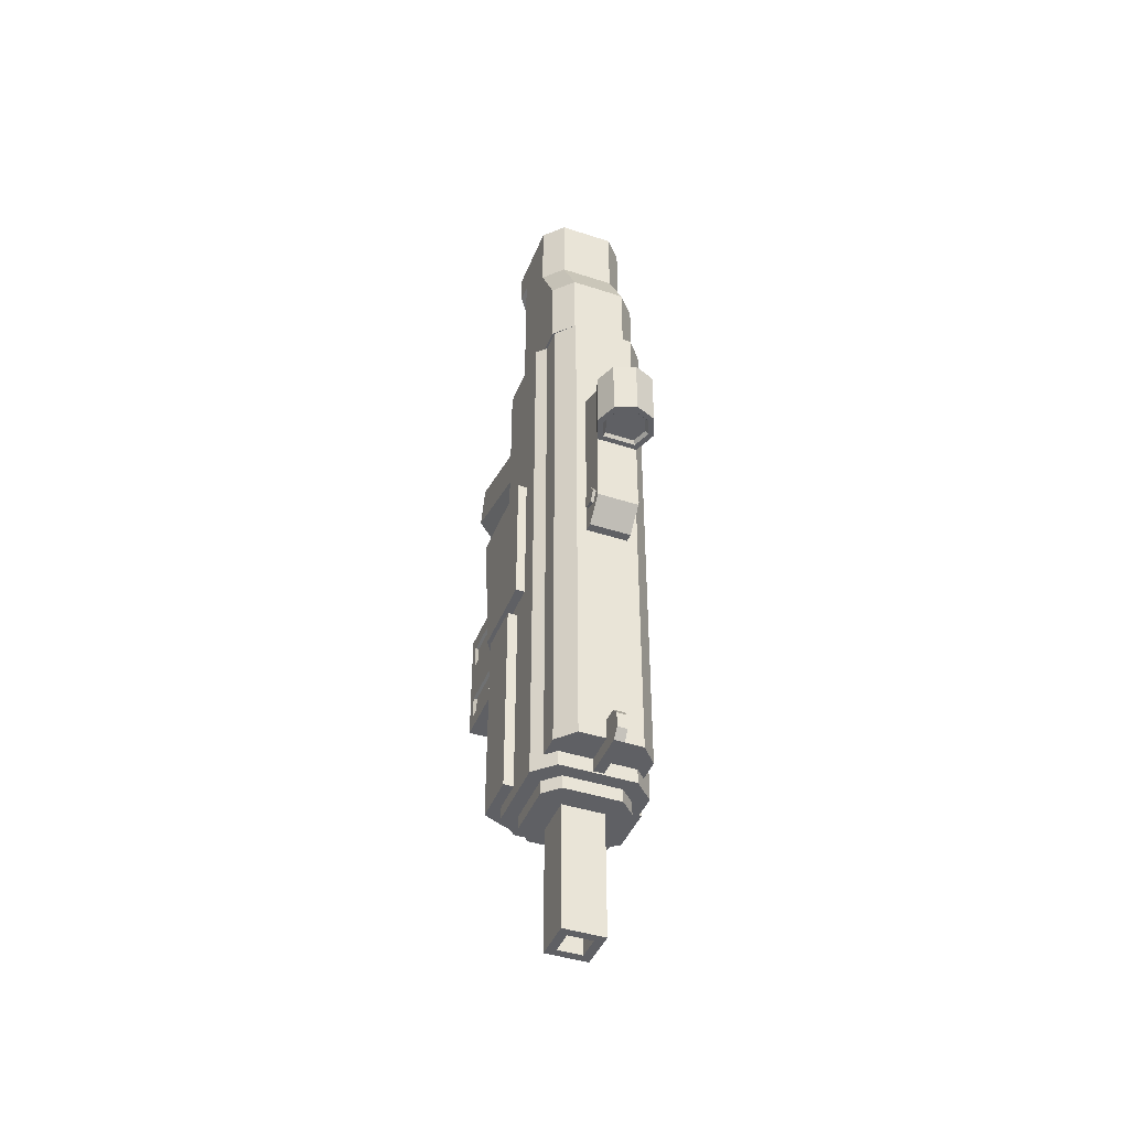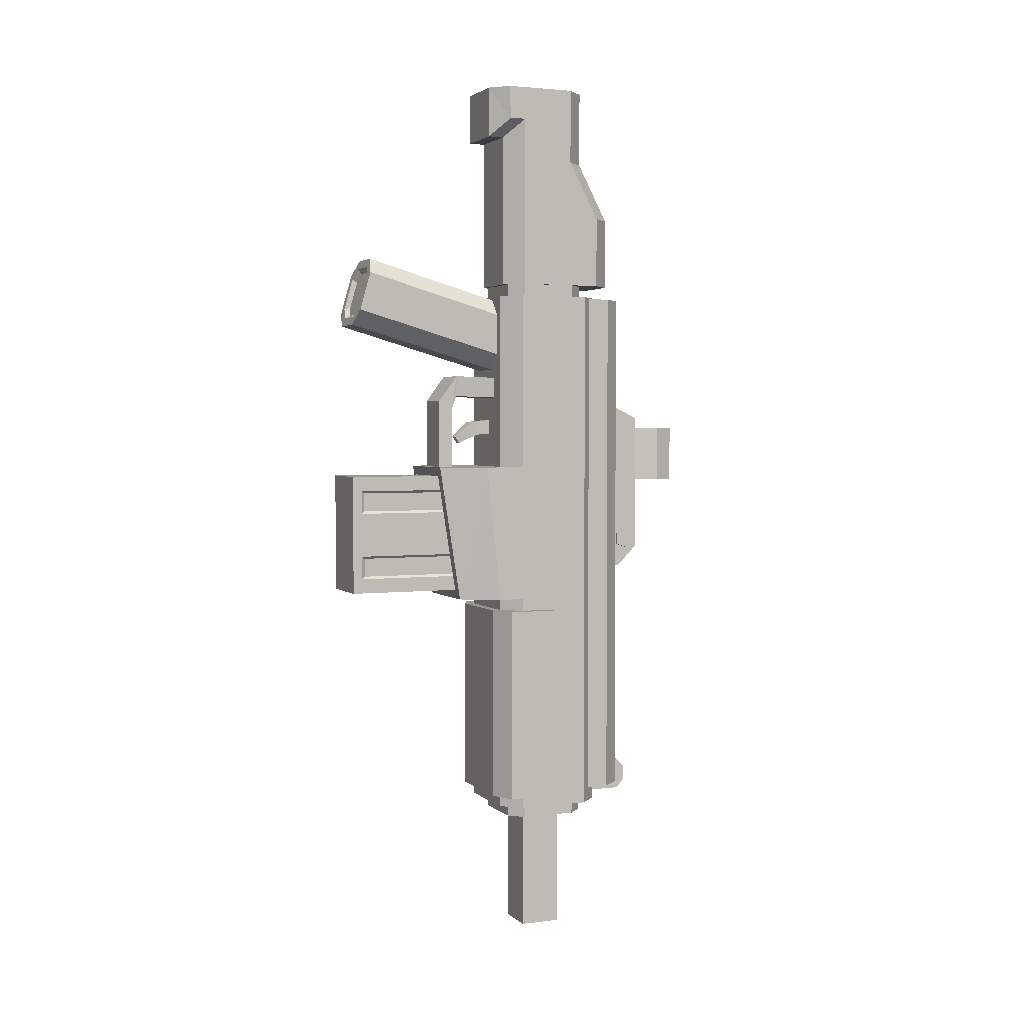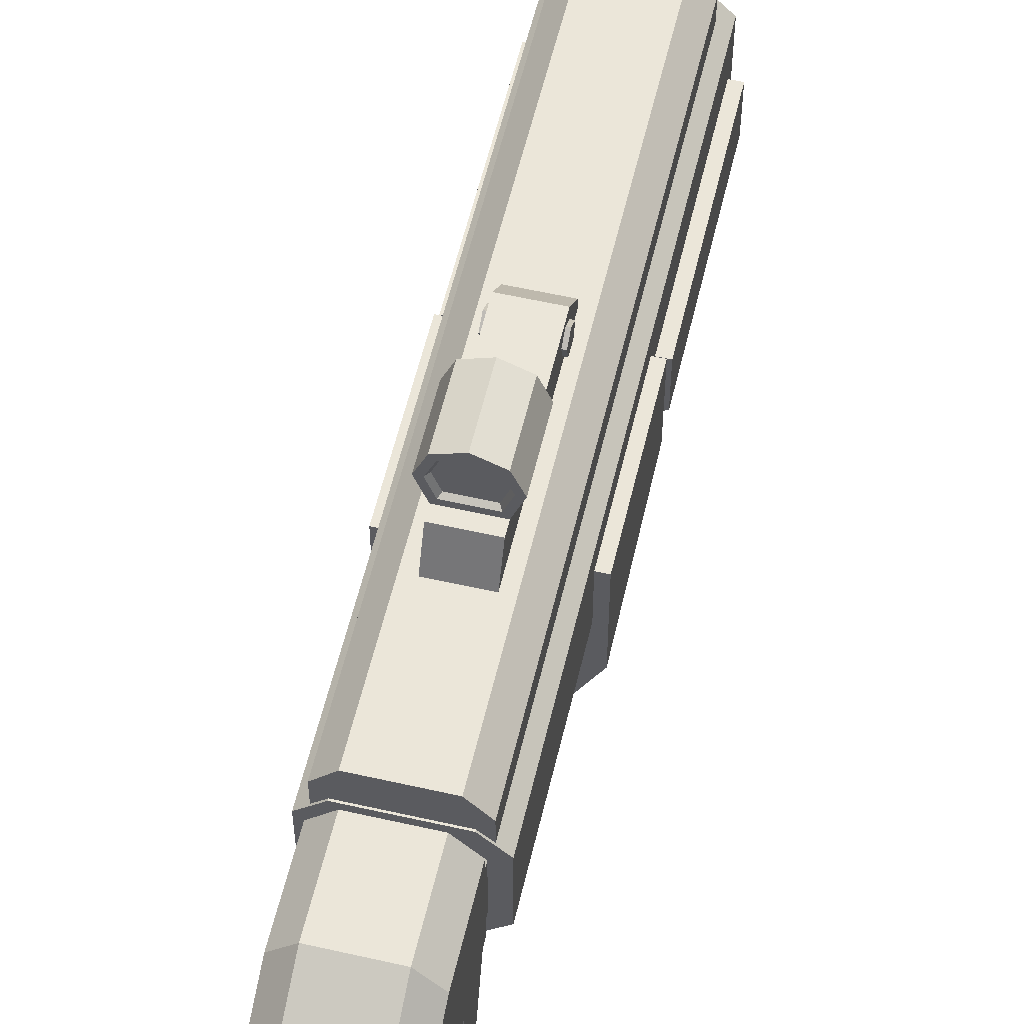
<metadata>
{"format":"obj","ext":"obj","renderer":"f3d","projection":"perspective","resolution":1024,"background":"white","views":[{"elev":-43.2,"azim":158.9,"up":"+Z"},{"elev":2.9,"azim":67.0,"up":"+Z"},{"elev":57.3,"azim":13.3,"up":"+Y"}]}
</metadata>
<code>
o subfusil_charguer_8
v 0.08057 -0.5452 -0.1691
v 0.08057 0.02768 -0.1691
v 0.08057 -0.5452 0.1474
v 0.08057 0.02768 0.1474
v -0.07999 -0.5452 -0.1691
v -0.07999 0.02768 -0.1691
v -0.07999 -0.5452 0.1474
v -0.07999 0.02768 0.1474
v 0.08057 0.00324 -0.1691
v -0.07999 0.00324 0.1086
v -0.07999 -0.5208 0.1086
v -0.07999 0.00324 0.04742
v -0.07999 -0.5208 0.04742
v -0.07999 0.00324 -0.06904
v -0.07999 -0.5208 -0.06904
v -0.07999 0.00324 -0.1303
v -0.07999 -0.5208 -0.1303
v 0.08057 0.00324 -0.1303
v 0.08057 -0.5208 -0.1303
v 0.08057 0.00324 -0.06904
v 0.08057 -0.5208 -0.06904
v 0.08057 0.00324 0.04742
v 0.08057 -0.5208 0.04742
v 0.08057 0.00324 0.1086
v 0.08057 -0.5208 0.1086
v -0.07353 -0.006372 0.1024
v -0.07353 -0.5112 0.1024
v -0.07353 -0.006372 0.05363
v -0.07353 -0.5112 0.05363
v -0.07353 -0.006372 -0.07525
v -0.07353 -0.5112 -0.07525
v -0.07353 -0.006372 -0.1241
v -0.07353 -0.5112 -0.1241
v 0.07412 -0.006372 -0.1241
v 0.07412 -0.5112 -0.1241
v 0.07412 -0.006372 -0.07525
v 0.07412 -0.5112 -0.07525
v 0.07412 -0.006372 0.05363
v 0.07412 -0.5112 0.05363
v 0.07412 -0.006372 0.1024
v 0.07412 -0.5112 0.1024
f 32 33 31
f 6 16 14
f 6 2 9
f 1 9 19
f 11 10 26
f 7 11 13
f 12 29 28
f 18 9 2
f 21 37 36
f 14 16 32
f 6 8 4
f 28 27 26
f 14 13 12
f 23 38 39
f 20 34 18
f 14 31 15
f 21 35 37
f 36 37 35
f 20 18 2
f 19 18 34
f 3 24 4
f 1 3 7
f 15 17 5
f 23 3 21
f 5 6 9
f 5 17 16
f 7 4 8
f 13 27 29
f 8 6 14
f 33 16 17
f 1 7 5
f 7 3 4
f 23 22 38
f 8 14 12
f 12 28 26
f 9 1 5
f 12 26 10
f 41 40 24
f 6 4 2
f 41 23 39
f 33 17 15
f 11 26 27
f 32 31 30
f 40 39 38
f 36 35 34
f 22 23 20
f 13 15 5
f 23 25 3
f 19 21 1
f 2 4 22
f 14 32 30
f 5 7 13
f 41 24 25
f 33 15 31
f 22 40 38
f 12 13 29
f 19 34 35
f 21 36 20
f 4 24 22
f 41 25 23
f 22 24 40
f 40 41 39
f 20 36 34
f 21 19 35
f 14 30 31
f 3 25 24
f 14 15 13
f 13 11 27
f 20 2 22
f 9 18 19
f 21 3 1
f 33 32 16
f 10 11 8
f 6 5 16
f 12 10 8
f 28 29 27
f 11 7 8
f 23 21 20
o subfusil_8
v 0.1216 -0.02711 -0.7452
v 0.1216 -0.02711 0.642
v -0.1209 -0.02711 -0.7452
v -0.1209 -0.02711 0.642
v 0.07957 0.245 -0.7452
v 0.1216 0.1979 -0.7452
v 0.1216 0.1979 0.642
v 0.07957 0.245 0.642
v -0.1209 0.1979 -0.7452
v -0.0789 0.245 -0.7452
v -0.0789 0.245 0.642
v -0.1209 0.1979 0.642
v 0.117 -0.1014 1.219
v -0.1173 -0.1014 1.219
v 0.07011 0.1328 1.021
v 0.117 0.08327 1.021
v 0.09916 0.07618 1.219
v 0.06244 0.115 1.219
v -0.07045 0.1328 1.021
v -0.1173 0.08327 1.021
v -0.06277 0.115 1.219
v -0.0995 0.07618 1.219
v 0.117 0.1647 0.8677
v 0.07011 0.2142 0.8677
v -0.07045 0.2142 0.8677
v -0.1173 0.1647 0.8677
v 0.117 -0.05458 0.6796
v 0.07011 -0.1014 0.6796
v 0.07011 0.2142 0.6796
v 0.117 0.1647 0.6796
v -0.1173 0.1647 0.6796
v -0.07045 0.2142 0.6796
v -0.07045 -0.1014 0.6796
v -0.1173 -0.05458 0.6796
v 0.117 -0.05458 1.133
v 0.07011 -0.1014 1.086
v -0.07045 -0.1014 1.086
v -0.1173 -0.05458 1.133
v -0.06355 -0.1263 1.219
v 0.06321 -0.1263 1.219
v -0.1173 -0.09727 1.133
v -0.07045 -0.1441 1.086
v 0.117 -0.09727 1.133
v 0.07011 -0.1441 1.086
v 0.07011 0.1328 1.219
v 0.117 0.08327 1.219
v -0.1173 0.08327 1.219
v -0.07045 0.1328 1.219
v 0.09916 -0.09357 1.219
v -0.0995 -0.09357 1.219
v -0.07045 -0.1441 1.219
v 0.07011 -0.1441 1.219
v -0.08019 -0.08291 1.207
v 0.07985 -0.08291 1.207
v 0.05027 0.08515 1.207
v 0.07985 0.05385 1.207
v -0.08019 0.05385 1.207
v -0.05061 0.08515 1.207
v -0.05123 -0.1093 1.207
v 0.05089 -0.1093 1.207
v -0.02159 -0.1739 0.2964
v -0.02159 -0.1128 0.3027
v -0.02159 -0.1597 0.2606
v -0.02159 -0.1128 0.2641
v 0.01697 -0.1739 0.2964
v 0.01697 -0.1128 0.3027
v 0.01697 -0.1597 0.2606
v 0.01697 -0.1128 0.2641
v -0.01288 -0.2098 0.2379
v -0.01288 -0.2218 0.2554
v 0.008259 -0.2098 0.2379
v 0.008259 -0.2218 0.2554
v 0.0342 -0.5273 0.5815
v 0.05945 -0.5196 0.6081
v 0.08009 -0.07339 0.4706
v 0.04276 -0.08467 0.4312
v 0.05945 -0.4959 0.691
v 0.0342 -0.4883 0.7176
v 0.04276 -0.03322 0.6109
v 0.08009 -0.04449 0.5715
v -0.06963 -0.5196 0.6081
v -0.04438 -0.5273 0.5815
v -0.05293 -0.08467 0.4312
v -0.09026 -0.07339 0.4706
v -0.04438 -0.4883 0.7176
v -0.06963 -0.4959 0.691
v -0.09026 -0.04449 0.5715
v -0.05293 -0.03322 0.6109
v 0.08009 -0.5222 0.5991
v 0.04276 -0.5335 0.5597
v 0.04276 -0.482 0.7394
v 0.08009 -0.4933 0.7
v -0.09026 -0.4933 0.7
v -0.05293 -0.482 0.7394
v -0.05293 -0.5335 0.5597
v -0.09026 -0.5222 0.5991
v 0.04959 -0.5062 0.6111
v 0.0282 -0.5126 0.5886
v 0.0282 -0.4796 0.7039
v 0.04959 -0.4861 0.6813
v -0.05976 -0.4861 0.6813
v -0.03837 -0.4796 0.7039
v -0.03837 -0.5126 0.5886
v -0.05976 -0.5062 0.6111
v -0.05173 -0.2467 0.3339
v -0.05095 -0.2845 0.3548
v -0.054 -0.2464 0.1564
v -0.05153 -0.2847 0.1571
v 0.04933 -0.2467 0.3339
v 0.04855 -0.2845 0.3548
v 0.0516 -0.2464 0.1564
v 0.04913 -0.2847 0.1571
v -0.05021 -0.2332 0.3682
v -0.05299 -0.2331 0.4232
v 0.05059 -0.2331 0.4232
v 0.04781 -0.2332 0.3682
v -0.05539 -0.1192 0.3647
v -0.05817 -0.1191 0.4197
v 0.05577 -0.1191 0.4197
v 0.05299 -0.1192 0.3647
v 0.1113 -0.0518 -0.8174
v 0.07357 -0.08954 -0.8174
v 0.07357 0.1303 -0.8174
v 0.1113 0.09256 -0.8174
v 0.07357 -0.08954 0.7431
v 0.1113 -0.0518 0.7431
v 0.1113 0.09256 0.7431
v 0.07357 0.1303 0.7431
v -0.0729 -0.08954 -0.8174
v -0.1106 -0.0518 -0.8174
v -0.1106 0.09256 -0.8174
v -0.0729 0.1303 -0.8174
v -0.1106 -0.0518 0.7431
v -0.0729 -0.08954 0.7431
v -0.0729 0.1303 0.7431
v -0.1106 0.09256 0.7431
v 0.08333 -0.2521 -0.1643
v 0.1683 0.0598 -0.1933
v 0.08333 -0.3006 0.1426
v 0.1683 0.0598 0.1717
v -0.08274 -0.2521 -0.1643
v -0.1677 0.0598 -0.1933
v -0.08274 -0.3006 0.1426
v -0.1677 0.0598 0.1717
v 0.1683 -0.1497 -0.1933
v 0.1683 -0.189 0.1717
v -0.1677 -0.189 0.1717
v -0.1677 -0.1497 -0.1933
v 0.1104 -0.3052 0.1717
v 0.1104 -0.2475 -0.1933
v -0.1098 -0.3052 0.1717
v -0.1098 -0.2475 -0.1933
v 0.08333 -0.001715 0.1433
v 0.08333 -0.003705 -0.1674
v -0.08274 -0.001715 0.1433
v -0.08274 -0.003705 -0.1674
v 0.01231 0.1531 -0.7791
v 0.01231 0.2854 -0.7791
v 0.01231 0.1531 -0.6944
v 0.01231 0.2854 -0.6944
v -0.01323 0.1531 -0.7791
v -0.01323 0.2854 -0.7791
v -0.01323 0.1531 -0.6944
v -0.01323 0.2854 -0.6944
v 0.01231 0.3054 -0.7563
v 0.01231 0.3054 -0.7172
v -0.01323 0.3054 -0.7172
v -0.01323 0.3054 -0.7563
v 0.1705 0.009948 -0.7498
v 0.1705 0.009948 -0.2287
v -0.1699 0.009948 -0.7498
v -0.1699 0.009948 -0.2287
v 0.1705 -0.1174 -0.7498
v 0.1072 -0.1469 -0.7498
v 0.1072 -0.1469 -0.2287
v 0.1705 -0.1174 -0.2287
v -0.1065 -0.1469 -0.7498
v -0.1699 -0.1174 -0.7498
v -0.1699 -0.1174 -0.2287
v -0.1065 -0.1469 -0.2287
v 0.1455 -0.07374 -0.783
v 0.09616 -0.1231 -0.783
v 0.09616 0.1645 -0.783
v 0.1455 0.1152 -0.783
v 0.09616 -0.1231 0.6456
v 0.1455 -0.07374 0.6456
v 0.1455 0.1152 0.6456
v 0.09616 0.1645 0.6456
v -0.09549 -0.1231 -0.783
v -0.1449 -0.07374 -0.783
v -0.1449 0.1152 -0.783
v -0.09549 0.1645 -0.783
v -0.1449 -0.07374 0.6456
v -0.09549 -0.1231 0.6456
v -0.09549 0.1645 0.6456
v -0.1449 0.1152 0.6456
v 0.03139 -0.01173 -1.141
v 0.03139 0.05037 -1.141
v 0.05352 -0.03386 -0.7698
v 0.05352 0.0725 -0.7698
v -0.03072 -0.01173 -1.141
v -0.03072 0.05037 -1.141
v -0.05285 -0.03386 -0.7698
v -0.05285 0.0725 -0.7698
v 0.05352 -0.03386 -1.141
v 0.05352 0.0725 -1.141
v -0.05285 0.0725 -1.141
v -0.05285 -0.03386 -1.141
v 0.03139 -0.01173 -0.7015
v 0.03139 0.05037 -0.7015
v -0.03072 0.05037 -0.7015
v -0.03072 -0.01173 -0.7015
f 249 240 244
f 247 239 243
f 197 194 196
f 62 99 96
f 128 125 137
f 80 91 92
f 94 100 95
f 186 191 189
f 199 198 202
f 48 49 53
f 93 90 81
f 116 130 131
f 58 59 96
f 50 51 47
f 212 210 218
f 213 220 221
f 170 163 166
f 159 156 160
f 46 51 52
f 129 132 120
f 75 72 68
f 74 77 78
f 76 68 57
f 199 209 206
f 230 231 232
f 150 156 151
f 207 205 201
f 191 178 182
f 67 60 66
f 206 207 201
f 61 89 60
f 82 78 83
f 70 64 71
f 199 203 209
f 80 94 91
f 157 146 154
f 93 84 54
f 191 187 190
f 218 219 212
f 66 72 67
f 136 131 114
f 151 153 150
f 103 109 105
f 253 238 242
f 58 87 59
f 48 43 42
f 192 193 184
f 251 243 239
f 89 88 62
f 102 111 113
f 172 176 173
f 81 95 101
f 62 59 86
f 248 247 243
f 161 157 154
f 208 209 203
f 56 86 87
f 205 208 203
f 143 140 119
f 144 122 123
f 91 88 55
f 233 224 230
f 150 148 146
f 226 227 229
f 137 123 122
f 135 134 126
f 145 142 127
f 228 225 224
f 74 75 68
f 61 67 75
f 67 72 75
f 53 45 43
f 49 52 53
f 55 88 79
f 75 79 61
f 154 159 158
f 81 80 92
f 139 144 123
f 109 108 104
f 48 47 46
f 81 90 95
f 230 223 226
f 182 197 196
f 95 97 98
f 244 245 248
f 139 138 145
f 168 167 162
f 172 171 174
f 164 165 162
f 78 75 74
f 115 138 139
f 170 166 175
f 91 94 98
f 179 185 181
f 242 238 246
f 108 107 106
f 196 180 184
f 103 106 107
f 222 226 223
f 102 113 106
f 153 152 150
f 104 111 102
f 253 250 238
f 103 107 109
f 66 73 72
f 129 135 132
f 168 165 164
f 47 42 44
f 44 50 47
f 228 227 222
f 48 42 47
f 207 208 205
f 70 65 64
f 128 135 129
f 93 54 90
f 93 81 92
f 136 125 124
f 117 136 124
f 78 79 75
f 70 71 72
f 222 223 224
f 199 202 203
f 127 143 126
f 70 66 65
f 115 139 114
f 234 230 235
f 211 214 210
f 210 212 213
f 252 253 242
f 77 69 68
f 60 89 86
f 50 44 45
f 186 181 187
f 57 68 64
f 65 60 56
f 133 132 119
f 62 96 59
f 115 114 130
f 134 137 127
f 224 225 222
f 137 122 127
f 63 98 99
f 92 82 83
f 108 113 112
f 147 155 146
f 116 131 117
f 147 153 151
f 87 86 59
f 128 137 134
f 150 157 156
f 51 46 47
f 250 239 238
f 50 52 51
f 204 205 203
f 203 202 204
f 214 217 216
f 159 155 156
f 146 155 154
f 174 171 170
f 212 219 220
f 112 113 111
f 89 62 86
f 249 242 246
f 91 98 63
f 72 73 70
f 58 96 97
f 162 166 163
f 168 164 169
f 139 123 114
f 168 162 165
f 172 174 177
f 170 171 172
f 101 100 80
f 173 164 170
f 101 80 81
f 163 170 164
f 97 96 98
f 238 239 246
f 138 141 145
f 141 140 143
f 143 142 141
f 145 144 139
f 249 248 242
f 185 189 188
f 92 55 82
f 187 181 185
f 182 196 184
f 178 194 195
f 96 99 98
f 249 246 240
f 103 104 102
f 188 193 192
f 109 104 105
f 186 179 181
f 48 46 49
f 147 149 153
f 189 183 179
f 195 182 178
f 172 177 176
f 65 66 60
f 251 252 243
f 108 106 113
f 70 73 66
f 148 149 146
f 247 246 239
f 149 147 146
f 197 195 194
f 250 251 239
f 192 180 190
f 191 182 193
f 117 131 136
f 127 142 143
f 234 231 230
f 211 217 214
f 112 111 110
f 174 170 175
f 128 134 135
f 80 100 94
f 79 82 55
f 136 137 125
f 140 141 118
f 157 150 146
f 93 85 84
f 108 109 107
f 43 48 53
f 224 236 229
f 160 157 161
f 64 65 56
f 232 236 233
f 228 224 229
f 83 85 93
f 218 216 221
f 241 240 246
f 119 132 135
f 205 204 200
f 63 99 62
f 132 121 120
f 68 71 64
f 46 52 49
f 141 115 118
f 179 183 185
f 155 151 156
f 210 214 215
f 137 136 123
f 56 87 57
f 136 114 123
f 150 152 148
f 74 69 77
f 118 133 119
f 247 248 245
f 143 119 126
f 82 79 78
f 103 102 106
f 132 133 121
f 112 110 104
f 196 194 180
f 77 76 84
f 116 121 133
f 61 88 89
f 199 206 201
f 198 199 201
f 208 207 206
f 216 213 221
f 83 93 92
f 205 200 201
f 85 83 78
f 211 213 216
f 164 173 176
f 90 58 97
f 227 228 229
f 232 231 234
f 229 236 235
f 220 219 218
f 222 227 226
f 235 226 229
f 87 54 76
f 60 86 56
f 57 87 76
f 236 237 235
f 155 147 151
f 218 215 216
f 241 246 247
f 191 186 187
f 130 133 118
f 232 233 230
f 134 127 126
f 91 55 92
f 135 126 119
f 115 130 118
f 145 127 122
f 85 78 77
f 100 101 95
f 50 53 52
f 88 63 62
f 154 155 159
f 216 217 211
f 114 131 130
f 64 56 57
f 87 58 90
f 144 145 122
f 77 68 76
f 232 237 236
f 104 110 111
f 220 218 221
f 208 206 209
f 71 68 72
f 210 213 211
f 214 216 215
f 161 154 158
f 68 69 74
f 141 138 115
f 212 220 213
f 91 63 88
f 224 233 236
f 160 156 157
f 77 84 85
f 228 222 225
f 116 133 130
f 230 226 235
f 191 193 189
f 112 104 108
f 252 242 243
f 195 197 182
f 182 184 193
f 248 243 242
f 88 61 79
f 54 84 76
f 191 190 178
f 192 184 180
f 54 87 90
f 237 234 235
f 232 234 237
f 50 45 53
f 218 210 215
f 201 200 198
f 180 178 190
f 162 163 164
f 185 188 187
f 185 183 189
f 90 97 95
f 164 176 169
f 162 167 166
f 244 248 249
f 172 173 170
f 247 245 241
f 142 145 141
f 192 190 187
f 98 94 95
f 103 105 104
f 179 186 189
f 188 192 187
f 178 180 194
f 67 61 60
f 188 189 193
f 223 230 224
f 140 118 119
o subfusil_scope_8
v 0.06203 0.3086 -0.04112
v -0.05865 0.3086 -0.04112
v 0.06203 0.2902 -0.01584
v -0.05865 0.2902 -0.01584
v 0.06203 0.2605 -0.0255
v -0.05865 0.2605 -0.0255
v 0.06203 0.2605 -0.05674
v -0.05865 0.2605 -0.05674
v 0.06203 0.2902 -0.0664
v -0.05865 0.2902 -0.0664
v 0.001515 0.44 0.2794
v 0.001515 0.44 0.13
v -0.04039 0.4227 0.2794
v -0.04039 0.4227 0.13
v -0.05788 0.3805 0.2794
v -0.05788 0.3805 0.13
v -0.04132 0.3349 0.2794
v -0.04132 0.3349 0.13
v 0.04435 0.3349 0.2794
v 0.04435 0.3349 0.13
v 0.06091 0.3805 0.2794
v 0.06091 0.3805 0.13
v 0.04342 0.4227 0.2794
v 0.04342 0.4227 0.13
v -0.05131 0.3207 0.3076
v 0.05434 0.3207 0.3076
v 0.05434 0.2296 0.3513
v -0.05131 0.2296 0.3513
v -0.05131 0.2296 -0.118
v 0.05434 0.2296 -0.118
v -0.05131 0.3207 -0.0643
v -0.05131 0.267 -0.118
v 0.05434 0.267 -0.118
v 0.05434 0.3207 -0.0643
v 0.001515 0.4555 0.2794
v -0.05131 0.4336 0.2794
v -0.05131 0.4336 0.13
v 0.001515 0.4555 0.13
v -0.07319 0.3808 0.2794
v -0.07319 0.3808 0.13
v -0.05131 0.3207 0.2794
v -0.05131 0.3207 0.13
v 0.05434 0.3207 0.2794
v 0.05434 0.3207 0.13
v 0.07622 0.3808 0.2794
v 0.07622 0.3808 0.13
v 0.05434 0.4336 0.2794
v 0.05434 0.4336 0.13
v 0.001515 0.4332 0.2702
v -0.03549 0.4179 0.2702
v -0.03549 0.4179 0.1391
v 0.001515 0.4332 0.1391
v -0.05094 0.3806 0.2702
v -0.05094 0.3806 0.1391
v -0.03631 0.3404 0.2702
v -0.03631 0.3404 0.1391
v 0.03934 0.3404 0.2702
v 0.03934 0.3404 0.1391
v 0.05396 0.3806 0.2702
v 0.05396 0.3806 0.1391
v 0.03852 0.4179 0.2702
v 0.03852 0.4179 0.1391
f 306 308 310
f 269 307 309
f 272 270 294
f 265 315 305
f 263 260 261
f 299 296 297
f 309 311 273
f 266 264 289
f 276 312 274
f 268 308 306
f 280 283 297
f 263 261 259
f 259 258 256
f 266 306 303
f 284 287 286
f 288 264 300
f 310 312 306
f 265 305 304
f 309 273 271
f 277 265 301
f 304 305 315
f 282 281 295
f 292 268 266
f 292 270 268
f 276 314 312
f 264 276 300
f 278 281 280
f 261 260 258
f 295 271 273
f 265 267 290
f 287 284 295
f 295 292 293
f 279 296 294
f 283 282 285
f 299 298 296
f 284 286 285
f 287 295 297
f 265 290 291
f 283 285 286
f 274 310 272
f 273 299 297
f 264 303 302
f 312 314 303
f 297 283 287
f 309 307 311
f 279 294 278
f 275 273 311
f 277 313 315
f 295 284 282
f 260 262 254
f 265 277 315
f 291 301 265
f 268 270 308
f 264 266 303
f 267 293 290
f 264 314 276
f 266 268 306
f 277 275 313
f 257 254 255
f 254 258 260
f 259 256 257
f 261 258 259
f 255 262 263
f 274 312 310
f 290 288 291
f 301 298 299
f 291 300 301
f 310 270 272
f 278 280 279
f 272 296 298
f 294 295 281
f 307 304 313
f 257 256 254
f 273 297 295
f 266 289 292
f 296 279 280
f 300 276 298
f 293 289 290
f 275 311 313
f 265 304 267
f 263 262 260
f 297 296 280
f 283 286 287
f 267 304 307
f 311 307 313
f 293 292 289
f 295 293 271
f 315 313 304
f 293 269 271
f 273 275 299
f 277 301 299
f 293 267 269
f 284 285 282
f 281 278 294
f 270 292 294
f 276 274 298
f 272 294 296
f 310 308 270
f 290 289 288
f 291 288 300
f 288 289 264
f 274 272 298
f 301 300 298
f 257 255 259
f 303 306 312
f 269 309 271
f 255 254 262
f 314 302 303
f 254 256 258
f 267 307 269
f 295 294 292
f 275 277 299
f 255 263 259
f 264 302 314

</code>
